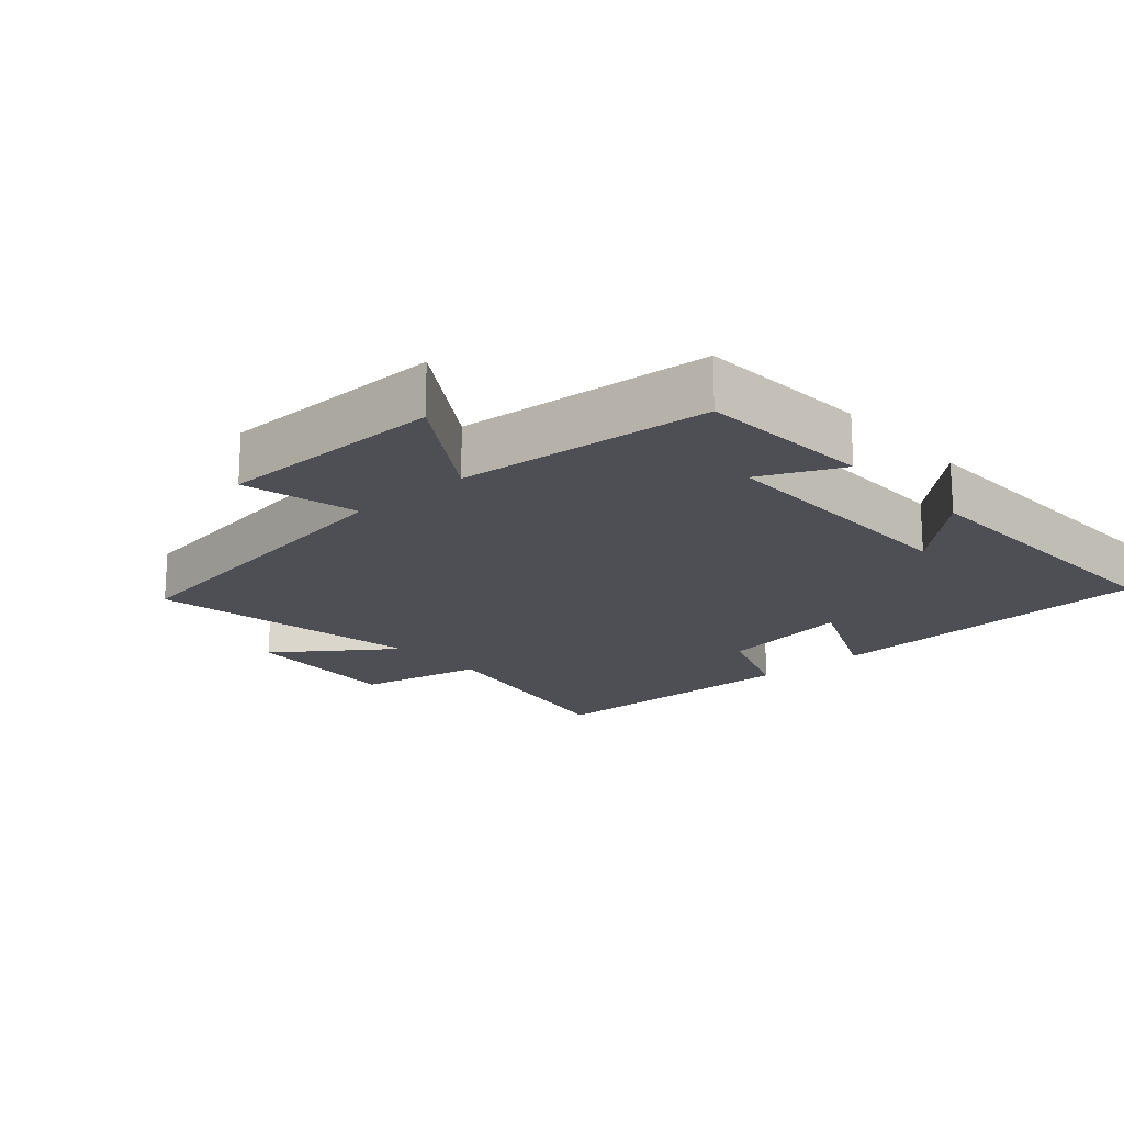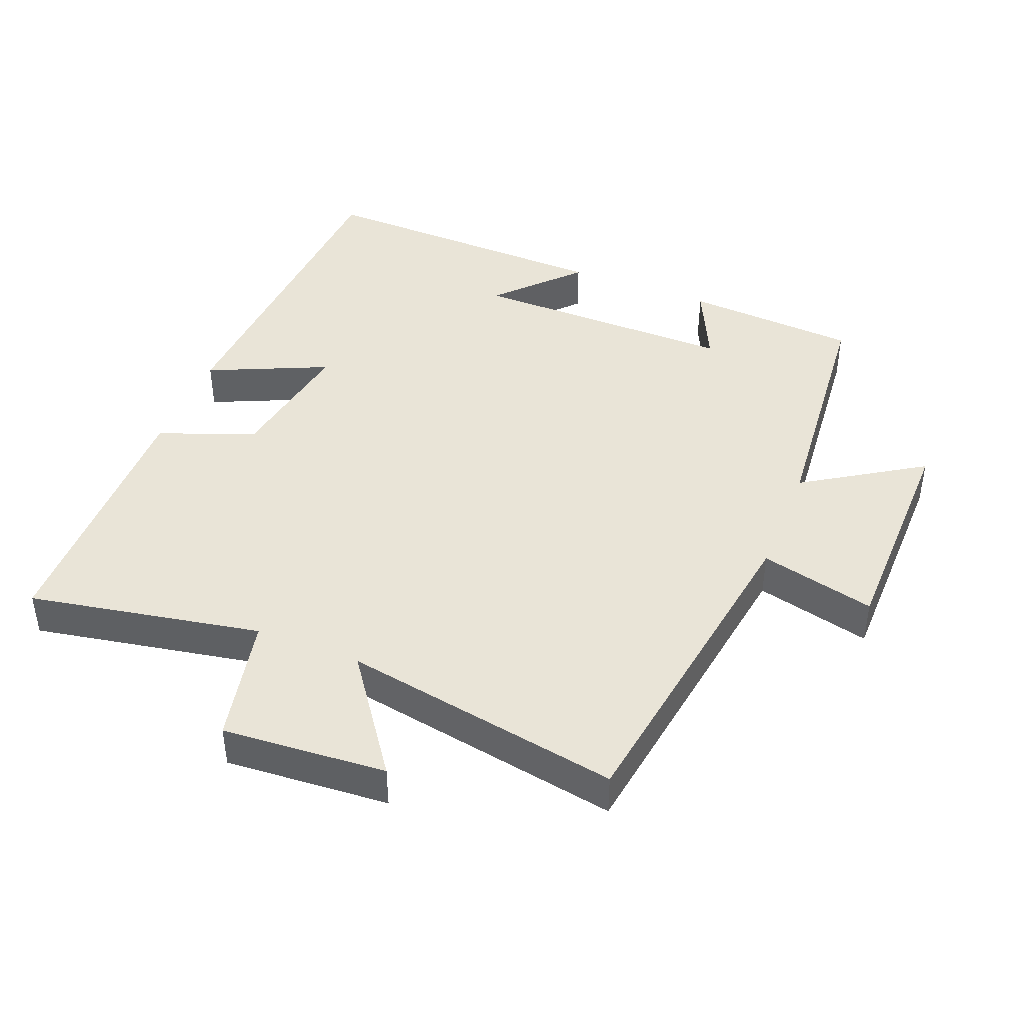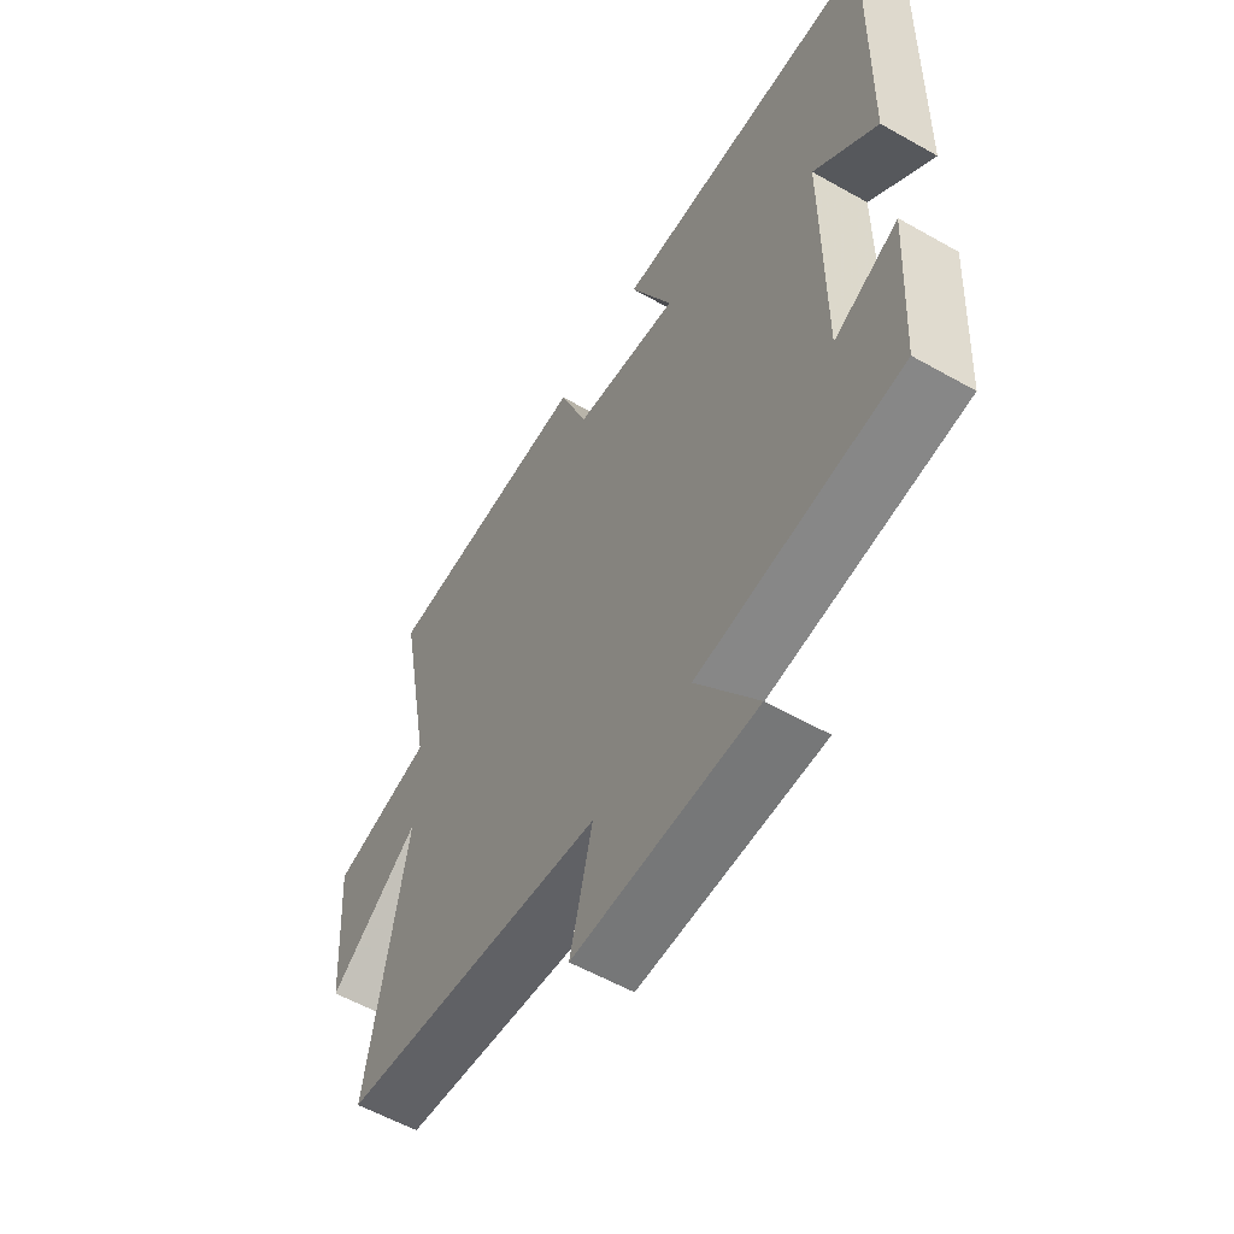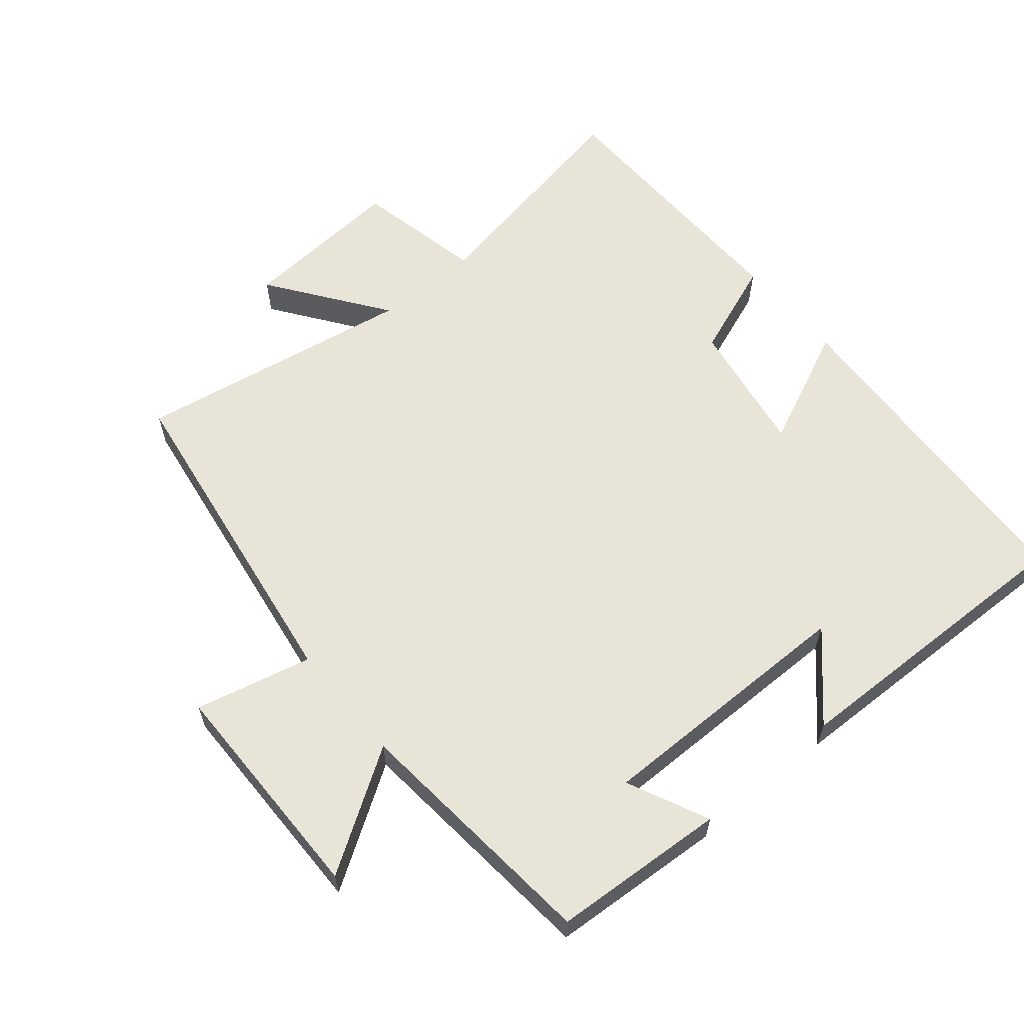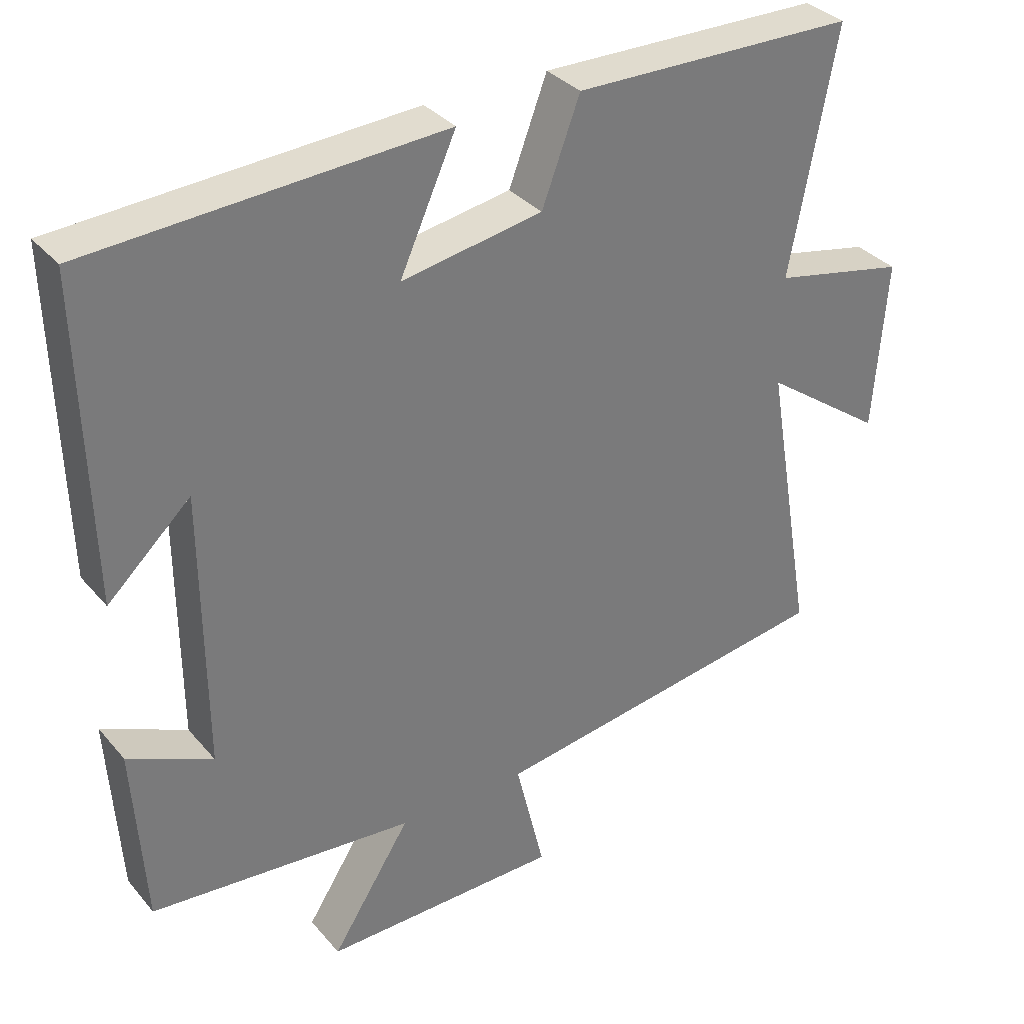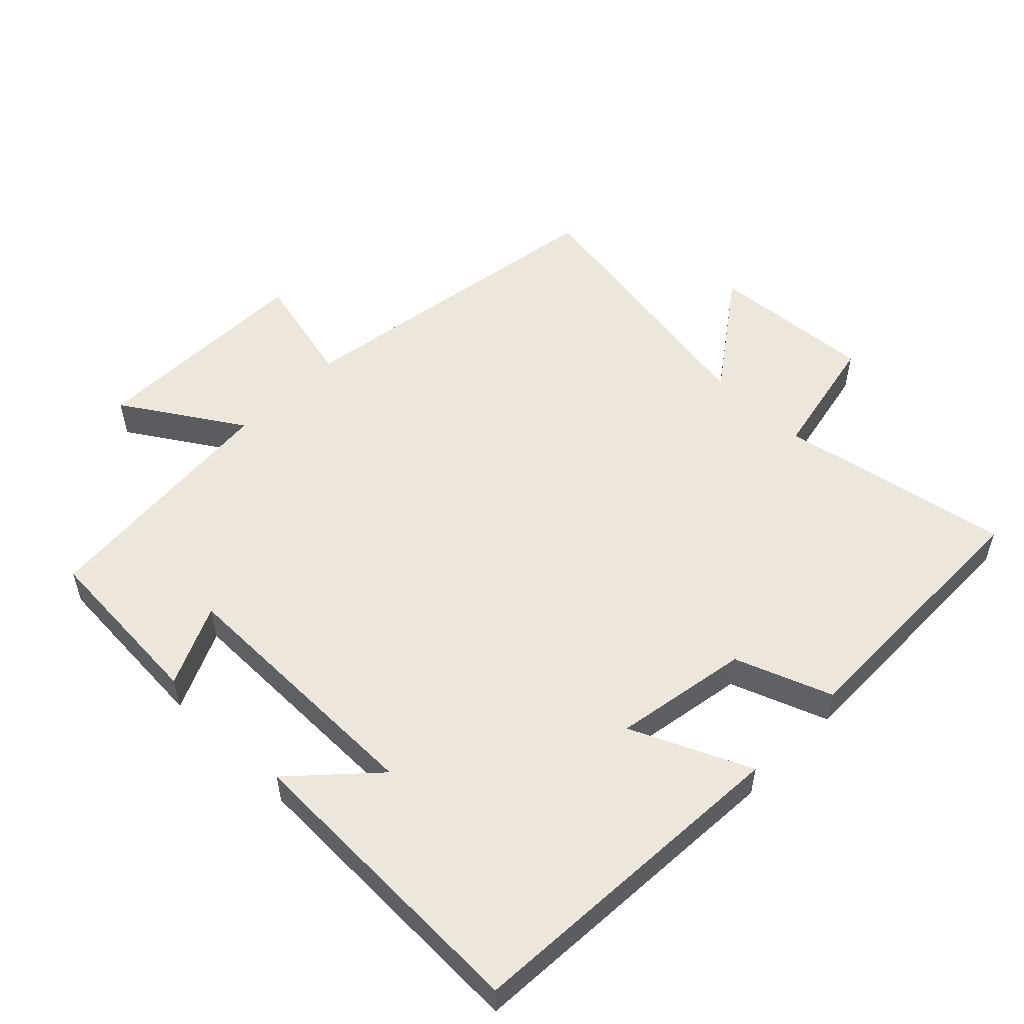
<metadata>
{"format":"obj","ext":"obj","renderer":"f3d","projection":"perspective","resolution":1024,"background":"white","views":[{"elev":-18.3,"azim":-138.3,"up":"+Y"},{"elev":43.2,"azim":111.8,"up":"+Y"},{"elev":-57.7,"azim":-120.4,"up":"+Z"},{"elev":60.5,"azim":-129.9,"up":"+Y"},{"elev":33.8,"azim":-33.9,"up":"+Z"},{"elev":53.5,"azim":-45.5,"up":"+Y"}]}
</metadata>
<code>
v -0.511 0.07 0.471
v -0.011 0.07 0.5
v -0.091 0.07 0.323
v 0.109 0.07 0.357
v 0.163 0.07 0.5
v 0.565 0.07 0.494
v 0.5 0.07 0.149
v 0.69 0.07 0.109
v 0.672 0.07 -0.135
v 0.5 0.07 -0.011
v 0.571 0.07 -0.425
v 0.076 0.07 -0.5
v 0.117 0.07 -0.672
v -0.221 0.07 -0.676
v -0.108 0.07 -0.5
v -0.484 0.07 -0.466
v -0.5 0.07 -0.208
v -0.38 0.07 -0.264
v -0.382 0.07 0.13
v -0.5 0.07 0.02
v -0.511 0 0.471
v -0.011 0 0.5
v -0.091 0 0.323
v 0.109 0 0.357
v 0.163 0 0.5
v 0.565 0 0.494
v 0.5 0 0.149
v 0.69 0 0.109
v 0.672 0 -0.135
v 0.5 0 -0.011
v 0.571 0 -0.425
v 0.076 0 -0.5
v 0.117 0 -0.672
v -0.221 0 -0.676
v -0.108 0 -0.5
v -0.484 0 -0.466
v -0.5 0 -0.208
v -0.38 0 -0.264
v -0.382 0 0.13
v -0.5 0 0.02
f 19 20 1 2
f 18 19 2 3
f 15 16 17 18
f 15 18 3 4
f 12 13 14 15
f 15 4 5
f 12 15 5
f 11 12 5
f 10 11 5
f 7 8 9 10
f 7 10 5
f 5 6 7
f 22 21 40 39
f 23 22 39 38
f 38 37 36 35
f 24 23 38 35
f 35 34 33 32
f 25 24 35
f 25 35 32
f 25 32 31
f 25 31 30
f 30 29 28 27
f 25 30 27
f 27 26 25
f 1 21 22 2
f 2 22 23 3
f 3 23 24 4
f 4 24 25 5
f 5 25 26 6
f 6 26 27 7
f 7 27 28 8
f 8 28 29 9
f 9 29 30 10
f 10 30 31 11
f 11 31 32 12
f 12 32 33 13
f 13 33 34 14
f 14 34 35 15
f 15 35 36 16
f 16 36 37 17
f 17 37 38 18
f 18 38 39 19
f 19 39 40 20
f 20 40 21 1

</code>
